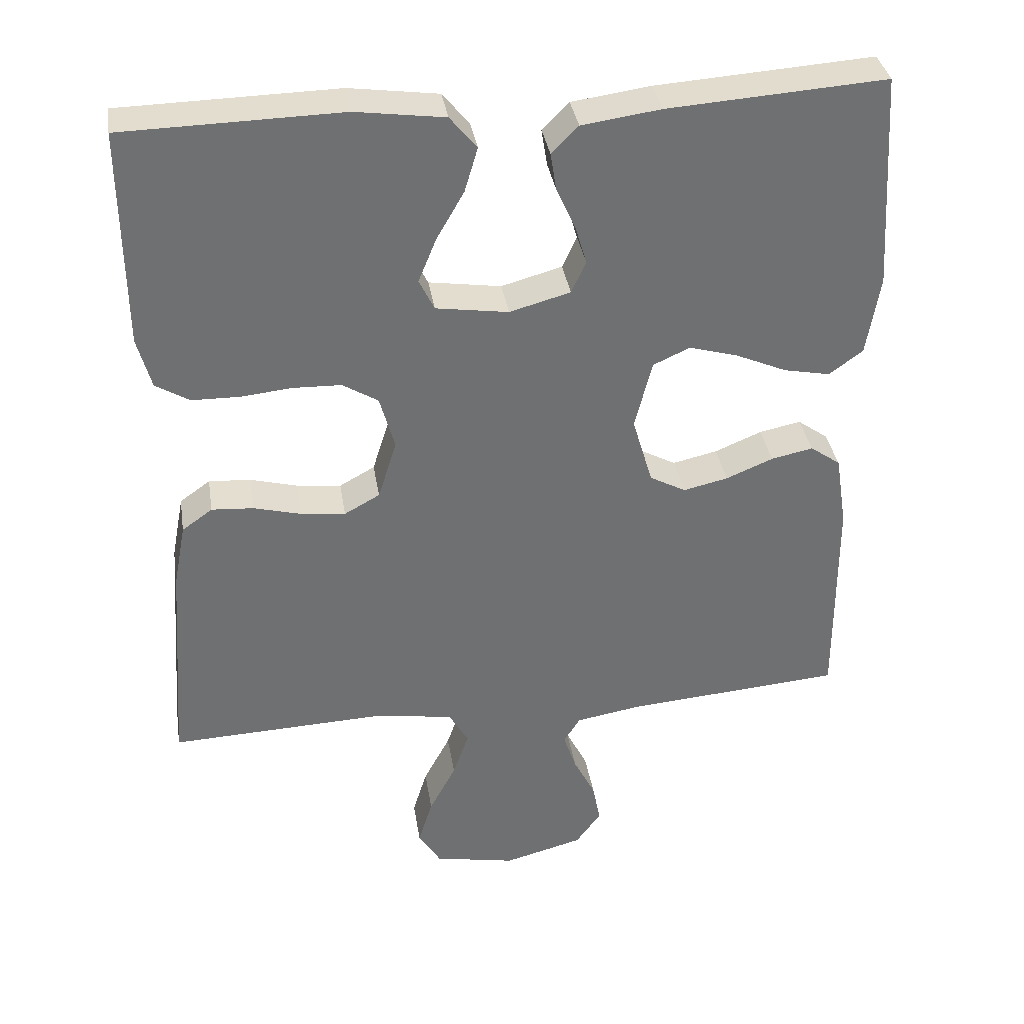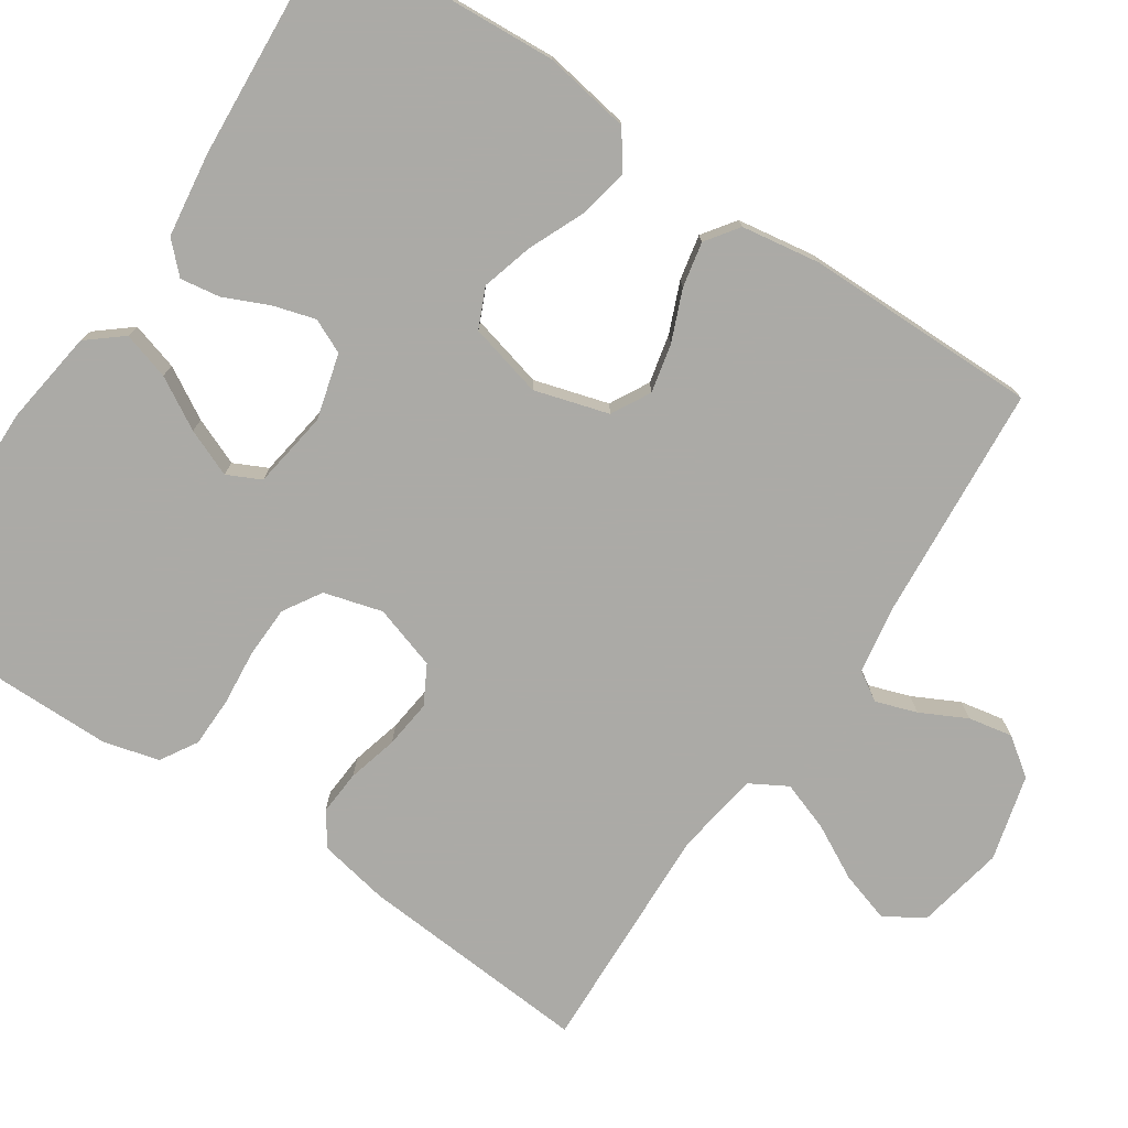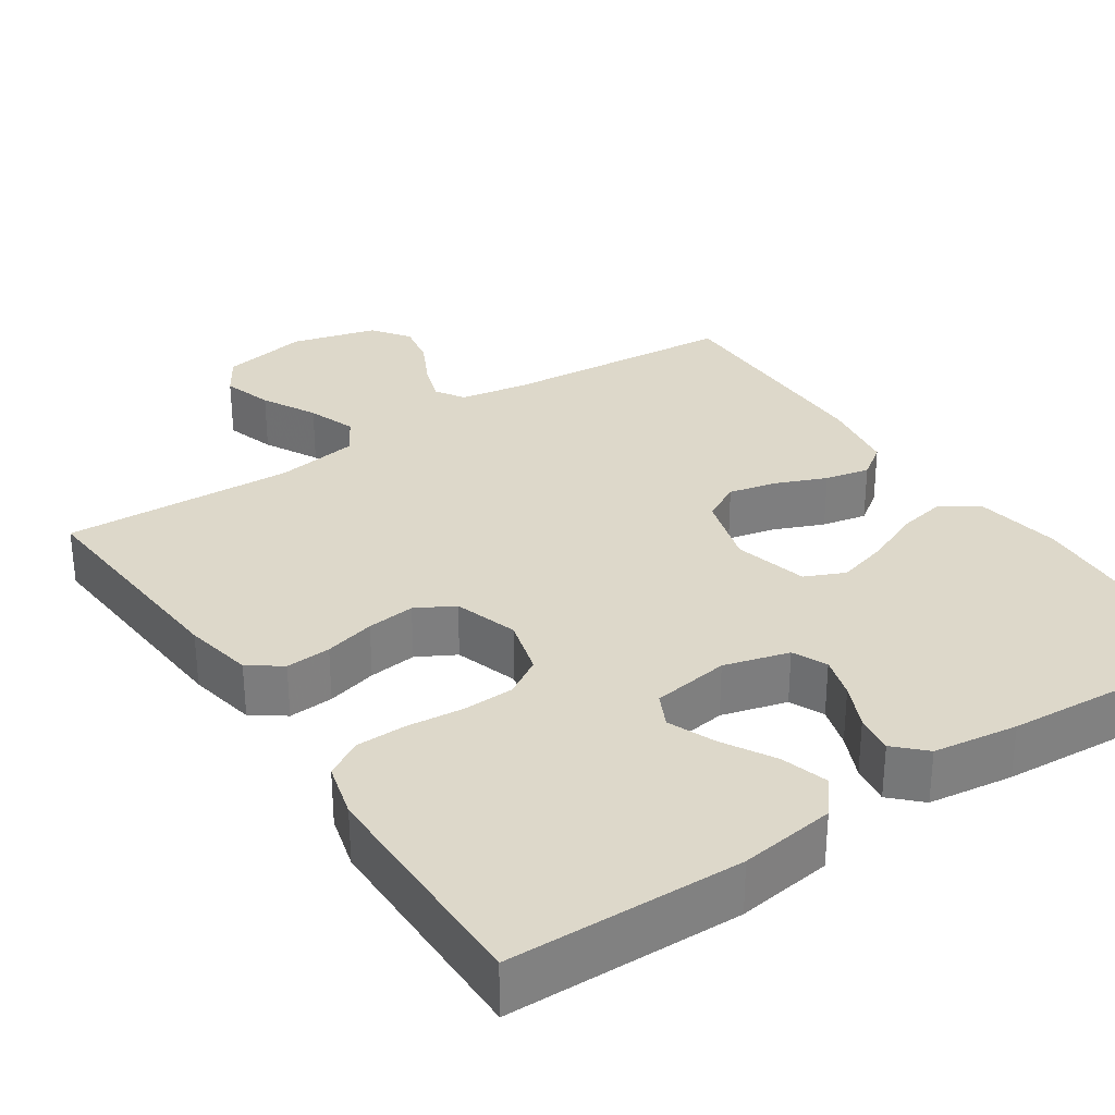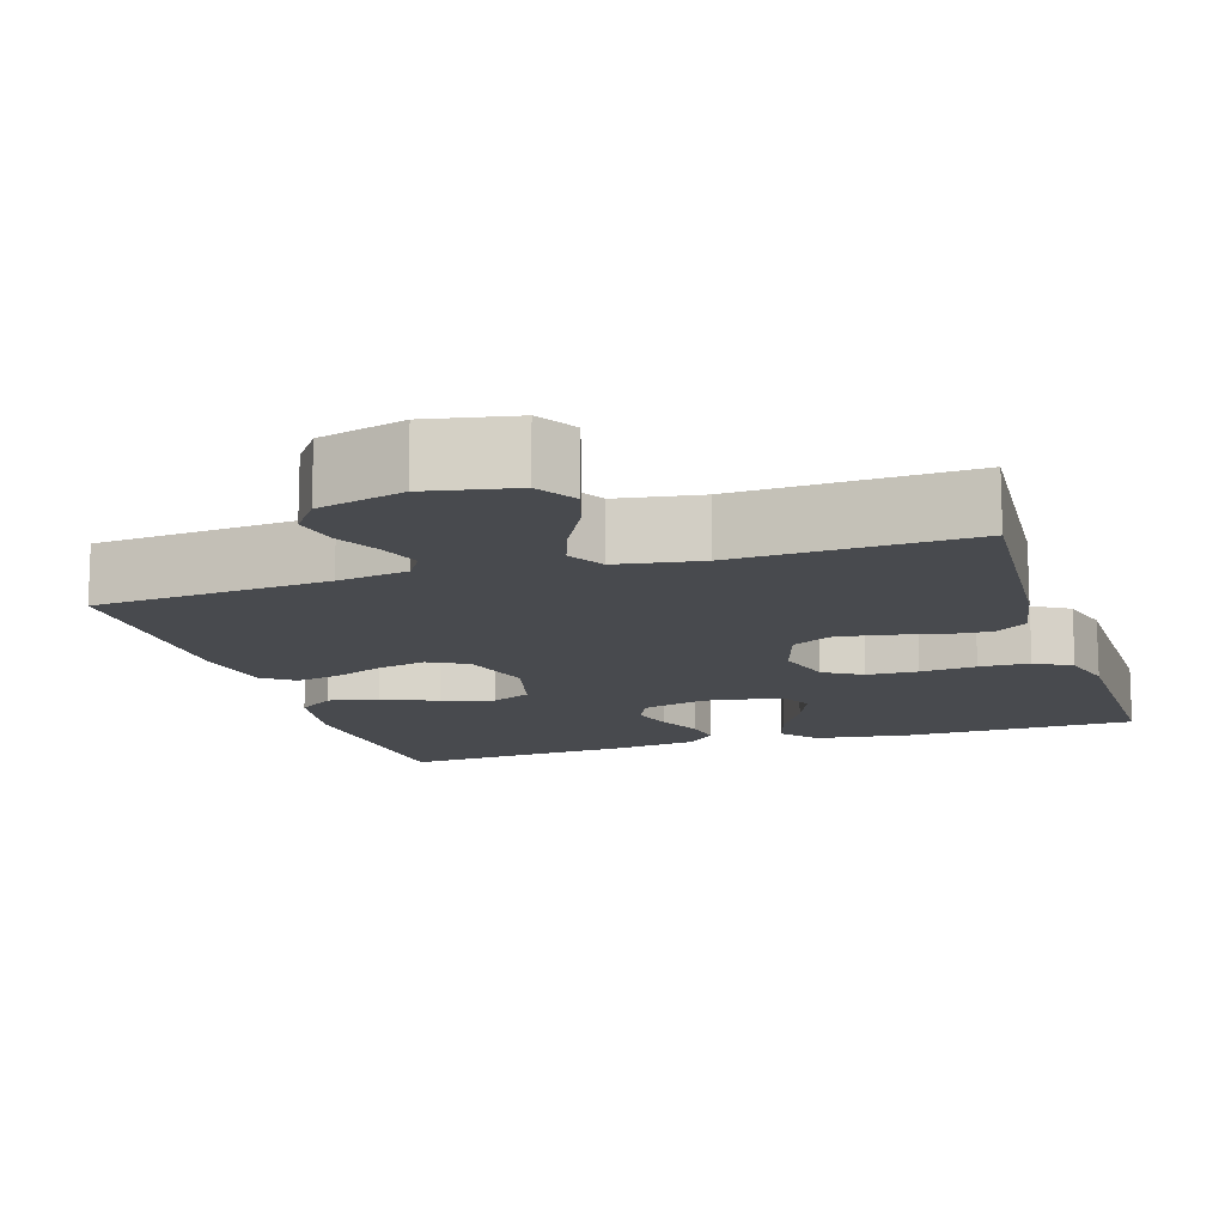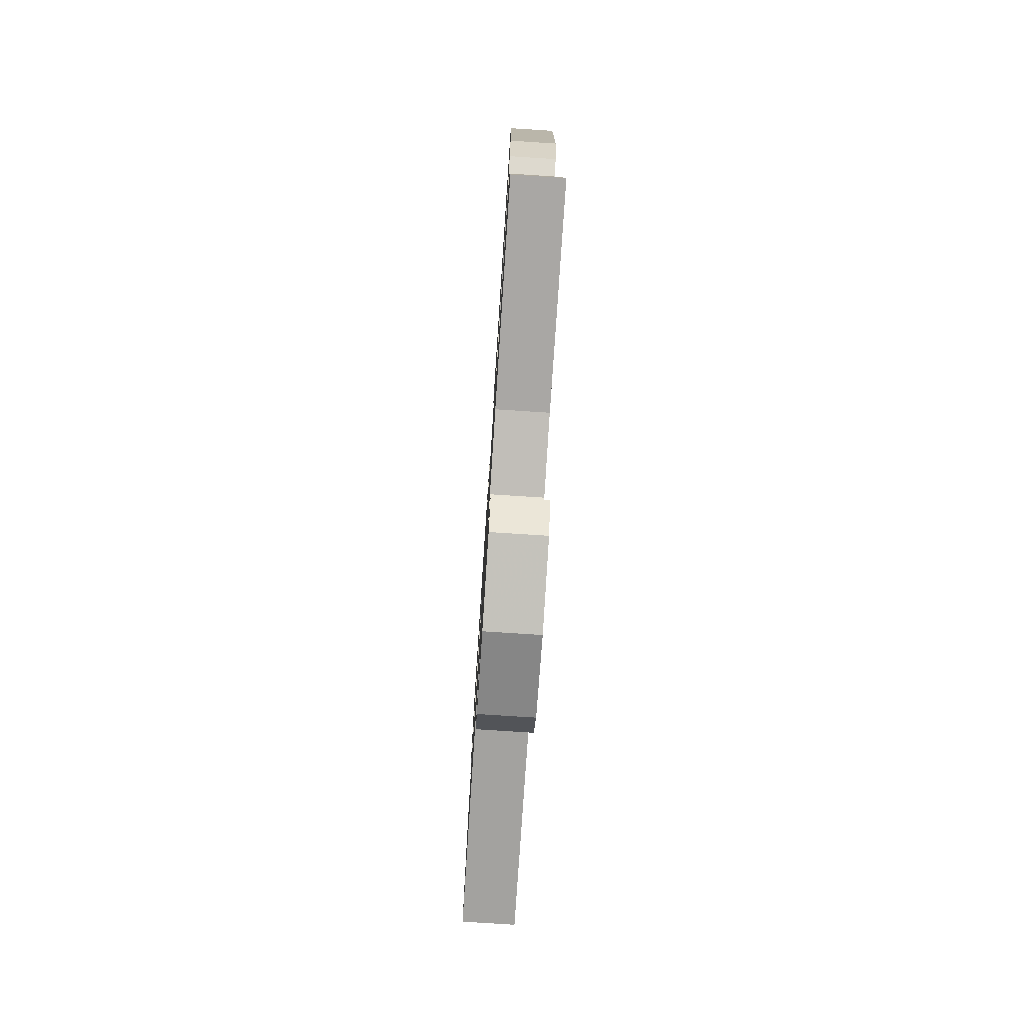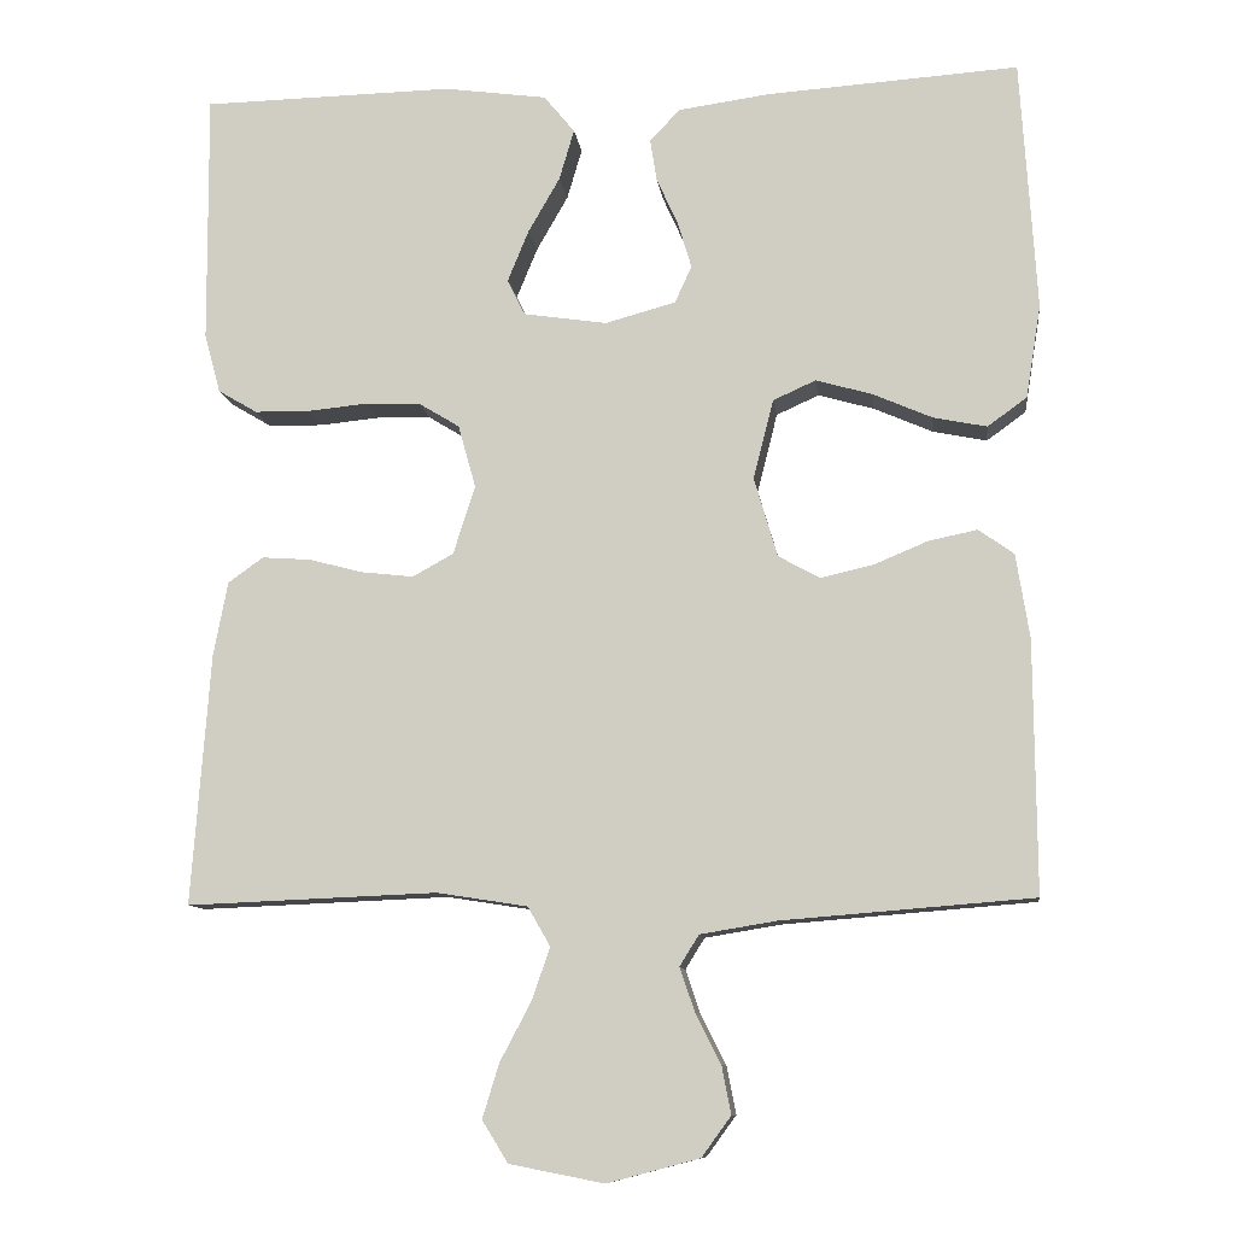
<metadata>
{"format":"obj","ext":"obj","renderer":"f3d","projection":"perspective","resolution":1024,"background":"white","views":[{"elev":35.7,"azim":-9.0,"up":"+Z"},{"elev":-75.9,"azim":56.2,"up":"+Y"},{"elev":31.0,"azim":-33.8,"up":"+Y"},{"elev":-13.3,"azim":-162.6,"up":"+Y"},{"elev":-77.0,"azim":-93.7,"up":"+Z"},{"elev":-10.1,"azim":7.1,"up":"+Z"}]}
</metadata>
<code>
v -0.5 0.07 0.5
v -0.2 0.07 0.506
v -0.077 0.07 0.489
v -0.04 0.07 0.444
v -0.058 0.07 0.383
v -0.096 0.07 0.317
v -0.121 0.07 0.256
v -0.1 0.07 0.213
v 0 0.07 0.198
v 0.084 0.07 0.221
v 0.104 0.07 0.265
v 0.088 0.07 0.319
v 0.062 0.07 0.377
v 0.054 0.07 0.428
v 0.091 0.07 0.465
v 0.2 0.07 0.48
v 0.5 0.07 0.5
v 0.519 0.07 0.2
v 0.501 0.07 0.089
v 0.454 0.07 0.055
v 0.39 0.07 0.068
v 0.319 0.07 0.099
v 0.252 0.07 0.118
v 0.201 0.07 0.095
v 0.177 0.07 0
v 0.205 0.07 -0.095
v 0.255 0.07 -0.122
v 0.317 0.07 -0.108
v 0.382 0.07 -0.081
v 0.44 0.07 -0.069
v 0.482 0.07 -0.099
v 0.498 0.07 -0.2
v 0.5 0.07 -0.5
v 0.2 0.07 -0.524
v 0.109 0.07 -0.539
v 0.086 0.07 -0.576
v 0.104 0.07 -0.629
v 0.134 0.07 -0.688
v 0.145 0.07 -0.745
v 0.11 0.07 -0.793
v 0 0.07 -0.822
v -0.113 0.07 -0.8
v -0.144 0.07 -0.75
v -0.124 0.07 -0.685
v -0.087 0.07 -0.615
v -0.065 0.07 -0.552
v -0.092 0.07 -0.505
v -0.2 0.07 -0.488
v -0.5 0.07 -0.5
v -0.478 0.07 -0.2
v -0.461 0.07 -0.111
v -0.419 0.07 -0.081
v -0.361 0.07 -0.085
v -0.296 0.07 -0.102
v -0.234 0.07 -0.109
v -0.185 0.07 -0.082
v -0.159 0.07 0
v -0.18 0.07 0.075
v -0.229 0.07 0.105
v -0.295 0.07 0.107
v -0.367 0.07 0.1
v -0.432 0.07 0.101
v -0.479 0.07 0.129
v -0.498 0.07 0.2
v -0.5 0 0.5
v -0.2 0 0.506
v -0.077 0 0.489
v -0.04 0 0.444
v -0.058 0 0.383
v -0.096 0 0.317
v -0.121 0 0.256
v -0.1 0 0.213
v 0 0 0.198
v 0.084 0 0.221
v 0.104 0 0.265
v 0.088 0 0.319
v 0.062 0 0.377
v 0.054 0 0.428
v 0.091 0 0.465
v 0.2 0 0.48
v 0.5 0 0.5
v 0.519 0 0.2
v 0.501 0 0.089
v 0.454 0 0.055
v 0.39 0 0.068
v 0.319 0 0.099
v 0.252 0 0.118
v 0.201 0 0.095
v 0.177 0 0
v 0.205 0 -0.095
v 0.255 0 -0.122
v 0.317 0 -0.108
v 0.382 0 -0.081
v 0.44 0 -0.069
v 0.482 0 -0.099
v 0.498 0 -0.2
v 0.5 0 -0.5
v 0.2 0 -0.524
v 0.109 0 -0.539
v 0.086 0 -0.576
v 0.104 0 -0.629
v 0.134 0 -0.688
v 0.145 0 -0.745
v 0.11 0 -0.793
v 0 0 -0.822
v -0.113 0 -0.8
v -0.144 0 -0.75
v -0.124 0 -0.685
v -0.087 0 -0.615
v -0.065 0 -0.552
v -0.092 0 -0.505
v -0.2 0 -0.488
v -0.5 0 -0.5
v -0.478 0 -0.2
v -0.461 0 -0.111
v -0.419 0 -0.081
v -0.361 0 -0.085
v -0.296 0 -0.102
v -0.234 0 -0.109
v -0.185 0 -0.082
v -0.159 0 0
v -0.18 0 0.075
v -0.229 0 0.105
v -0.295 0 0.107
v -0.367 0 0.1
v -0.432 0 0.101
v -0.479 0 0.129
v -0.498 0 0.2
f 4 5 6
f 3 4 6
f 2 3 6
f 1 2 6
f 64 1 6
f 63 64 6
f 62 63 6
f 61 62 6
f 60 61 6
f 59 60 6 7
f 58 59 7 8
f 57 58 8 9
f 56 57 9 10
f 52 53 54
f 51 52 54
f 50 51 54
f 49 50 54
f 48 49 54
f 47 48 54 55
f 46 47 55 56
f 43 44 45
f 42 43 45
f 41 42 45
f 40 41 45
f 39 40 45
f 38 39 45
f 37 38 45
f 36 37 45 46
f 46 56 10
f 36 46 10
f 35 36 10
f 32 33 34
f 31 32 34
f 30 31 34
f 29 30 34
f 28 29 34
f 27 28 34 35
f 20 21 22
f 19 20 22
f 18 19 22
f 17 18 22
f 16 17 22
f 15 16 22
f 14 15 22
f 13 14 22
f 12 13 22
f 11 12 22 23
f 10 11 23 24
f 26 27 35
f 25 26 35 10
f 10 24 25
f 70 69 68
f 70 68 67
f 70 67 66
f 70 66 65
f 70 65 128
f 70 128 127
f 70 127 126
f 70 126 125
f 70 125 124
f 71 70 124 123
f 72 71 123 122
f 73 72 122 121
f 74 73 121 120
f 118 117 116
f 118 116 115
f 118 115 114
f 118 114 113
f 118 113 112
f 119 118 112 111
f 120 119 111 110
f 109 108 107
f 109 107 106
f 109 106 105
f 109 105 104
f 109 104 103
f 109 103 102
f 109 102 101
f 110 109 101 100
f 74 120 110
f 74 110 100
f 74 100 99
f 98 97 96
f 98 96 95
f 98 95 94
f 98 94 93
f 98 93 92
f 99 98 92 91
f 86 85 84
f 86 84 83
f 86 83 82
f 86 82 81
f 86 81 80
f 86 80 79
f 86 79 78
f 86 78 77
f 86 77 76
f 87 86 76 75
f 88 87 75 74
f 99 91 90
f 74 99 90 89
f 89 88 74
f 1 65 66 2
f 2 66 67 3
f 3 67 68 4
f 4 68 69 5
f 5 69 70 6
f 6 70 71 7
f 7 71 72 8
f 8 72 73 9
f 9 73 74 10
f 10 74 75 11
f 11 75 76 12
f 12 76 77 13
f 13 77 78 14
f 14 78 79 15
f 15 79 80 16
f 16 80 81 17
f 17 81 82 18
f 18 82 83 19
f 19 83 84 20
f 20 84 85 21
f 21 85 86 22
f 22 86 87 23
f 23 87 88 24
f 24 88 89 25
f 25 89 90 26
f 26 90 91 27
f 27 91 92 28
f 28 92 93 29
f 29 93 94 30
f 30 94 95 31
f 31 95 96 32
f 32 96 97 33
f 33 97 98 34
f 34 98 99 35
f 35 99 100 36
f 36 100 101 37
f 37 101 102 38
f 38 102 103 39
f 39 103 104 40
f 40 104 105 41
f 41 105 106 42
f 42 106 107 43
f 43 107 108 44
f 44 108 109 45
f 45 109 110 46
f 46 110 111 47
f 47 111 112 48
f 48 112 113 49
f 49 113 114 50
f 50 114 115 51
f 51 115 116 52
f 52 116 117 53
f 53 117 118 54
f 54 118 119 55
f 55 119 120 56
f 56 120 121 57
f 57 121 122 58
f 58 122 123 59
f 59 123 124 60
f 60 124 125 61
f 61 125 126 62
f 62 126 127 63
f 63 127 128 64
f 64 128 65 1

</code>
